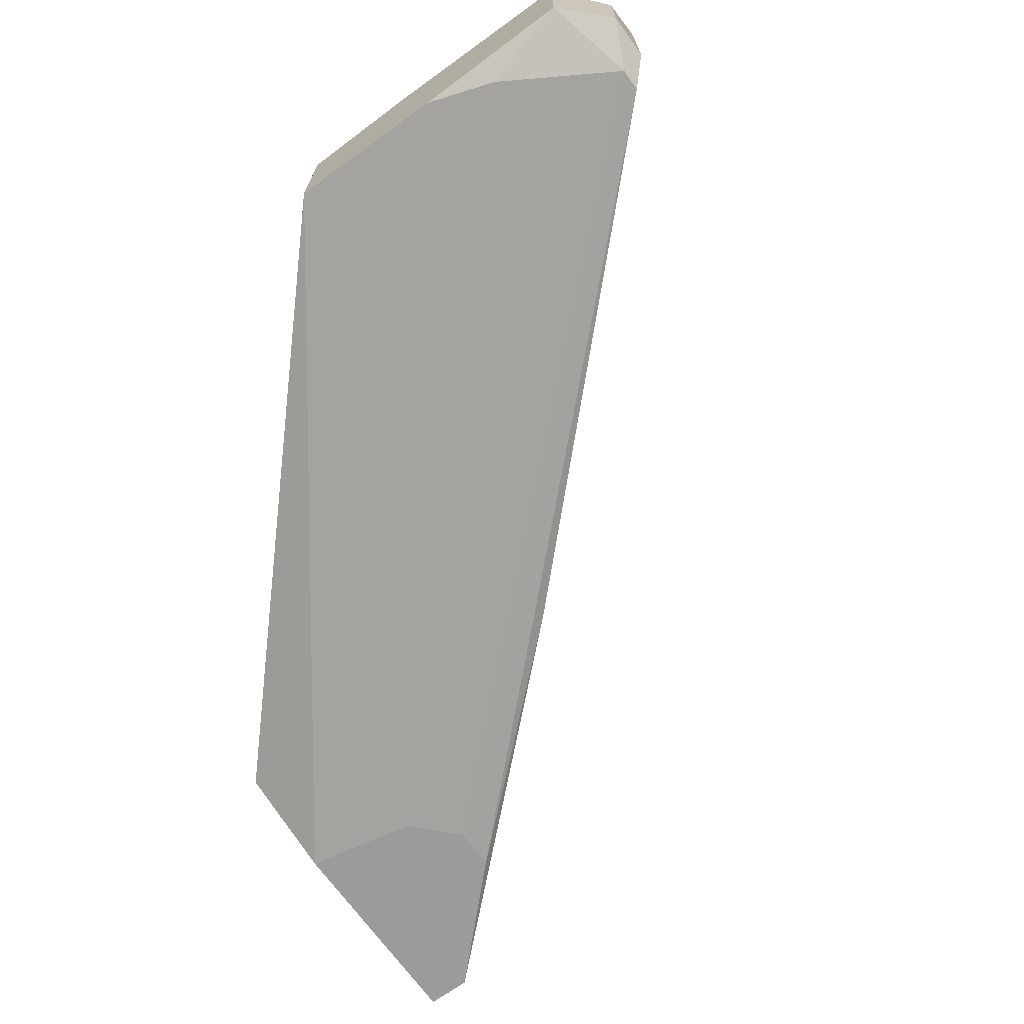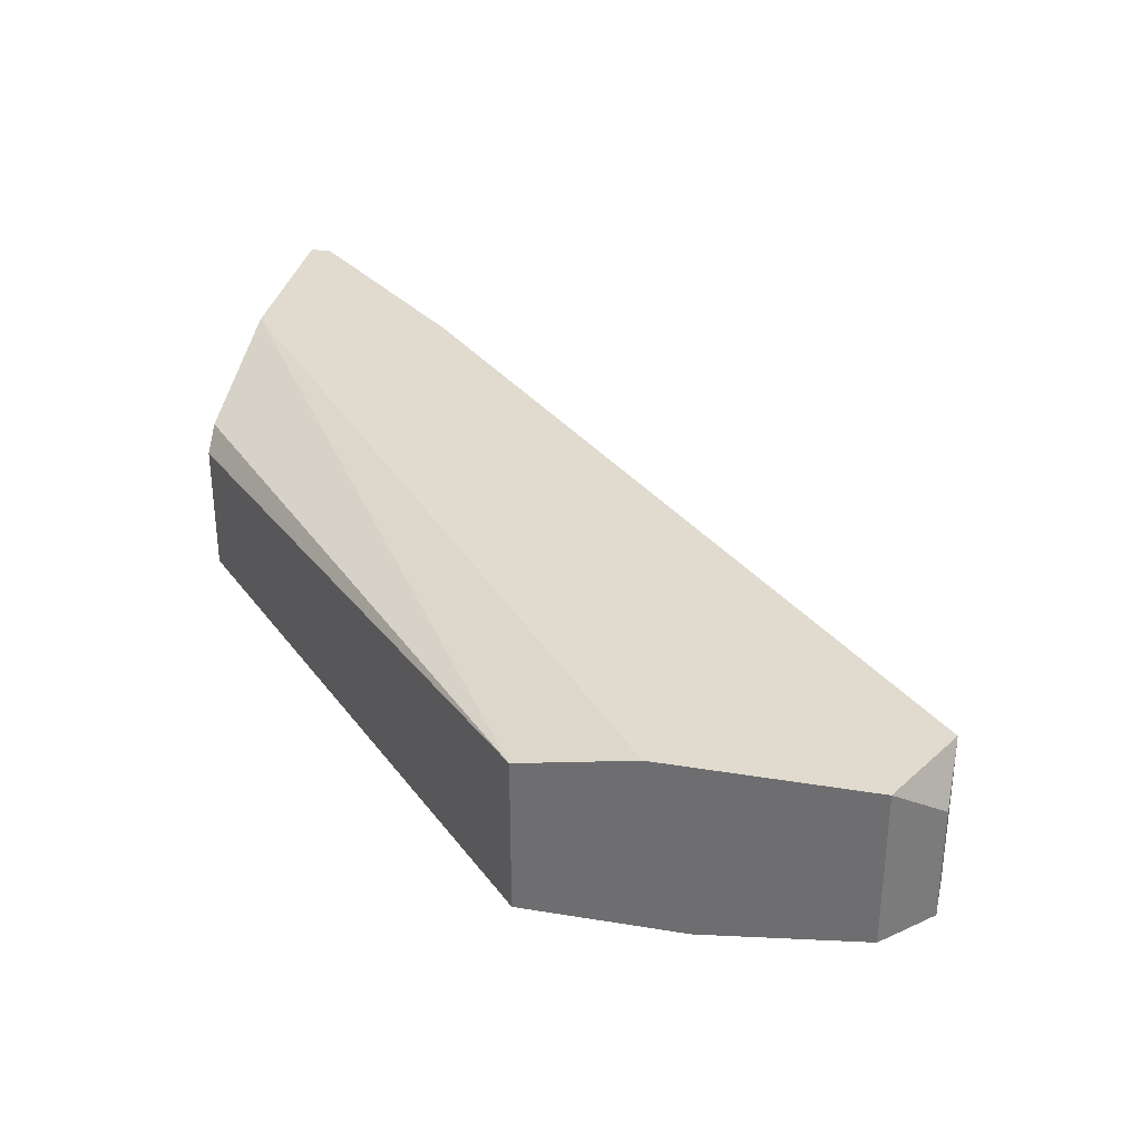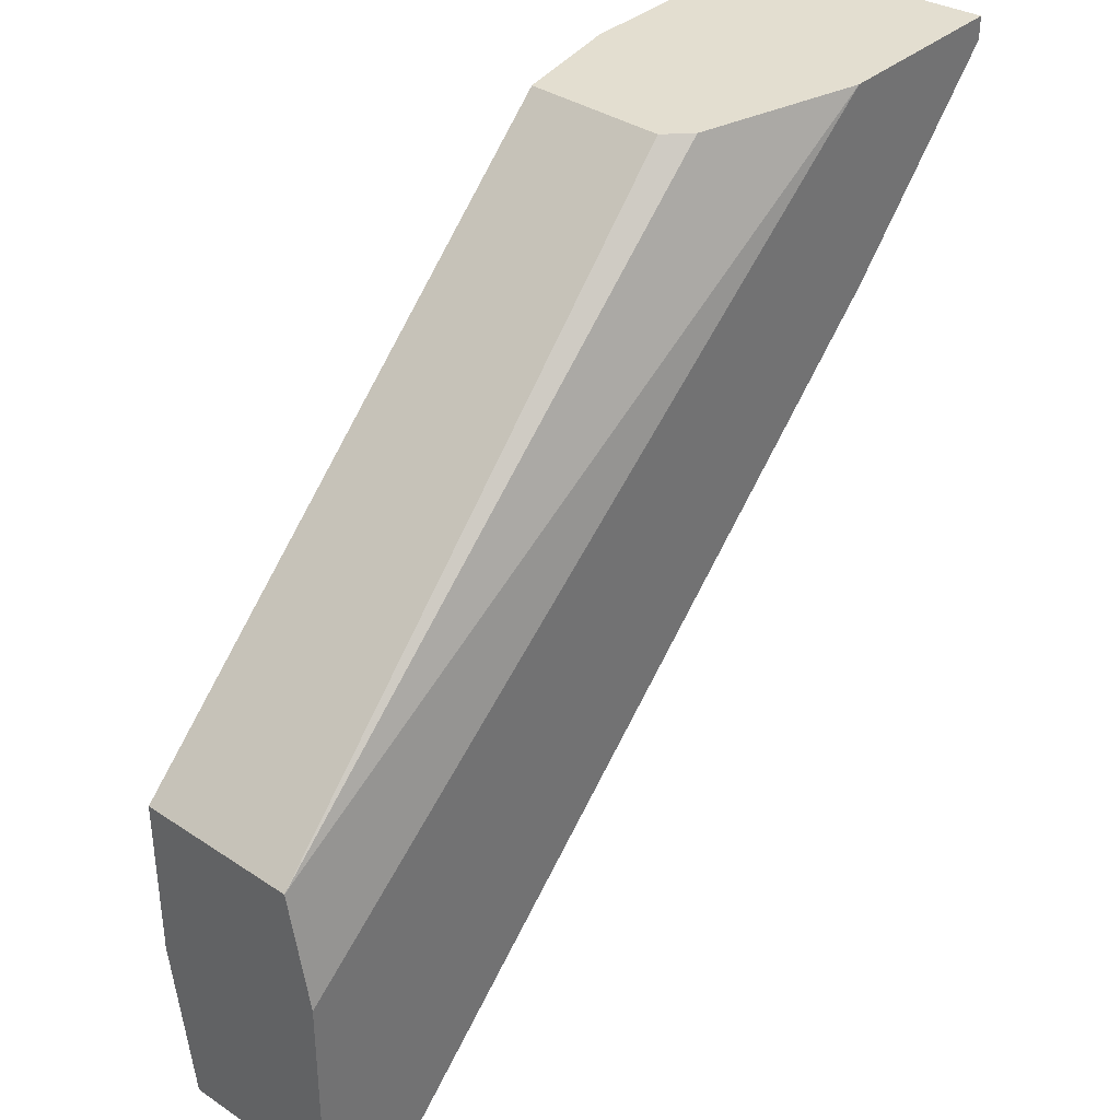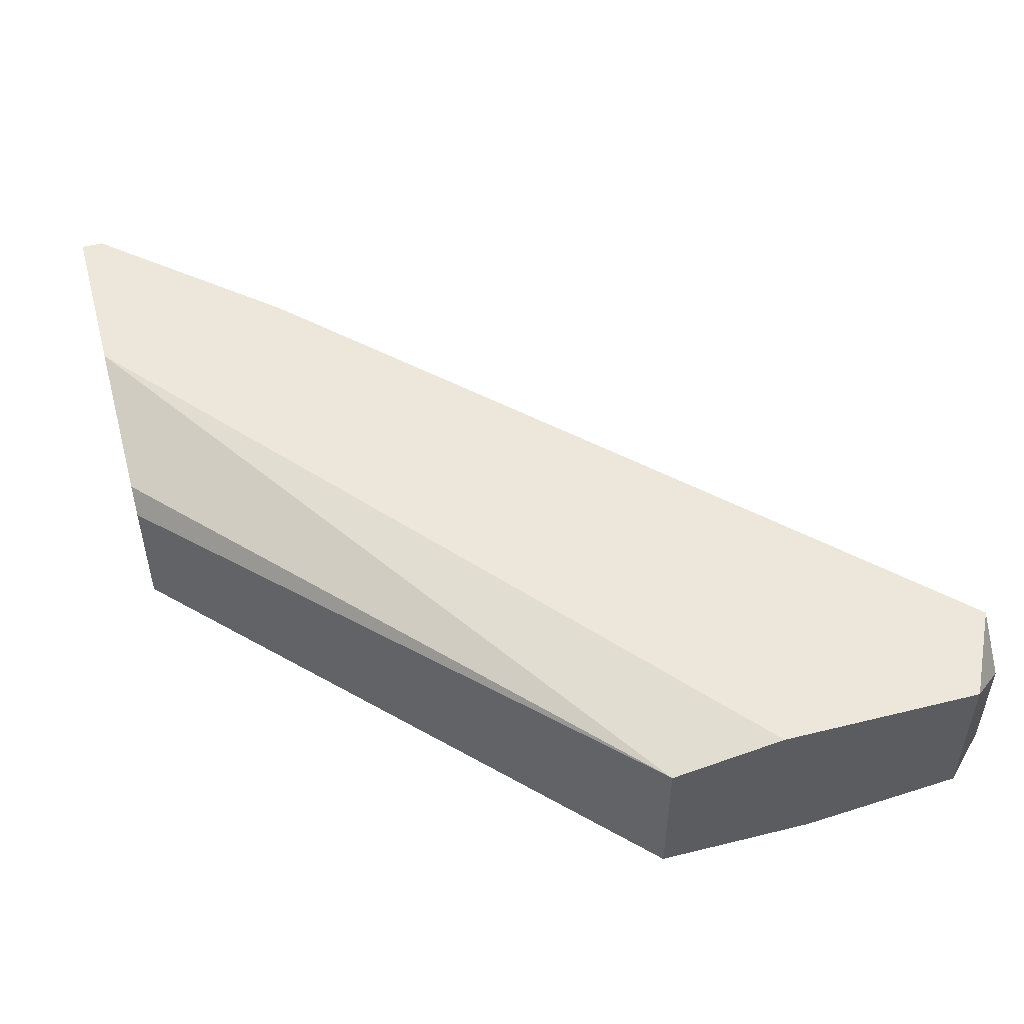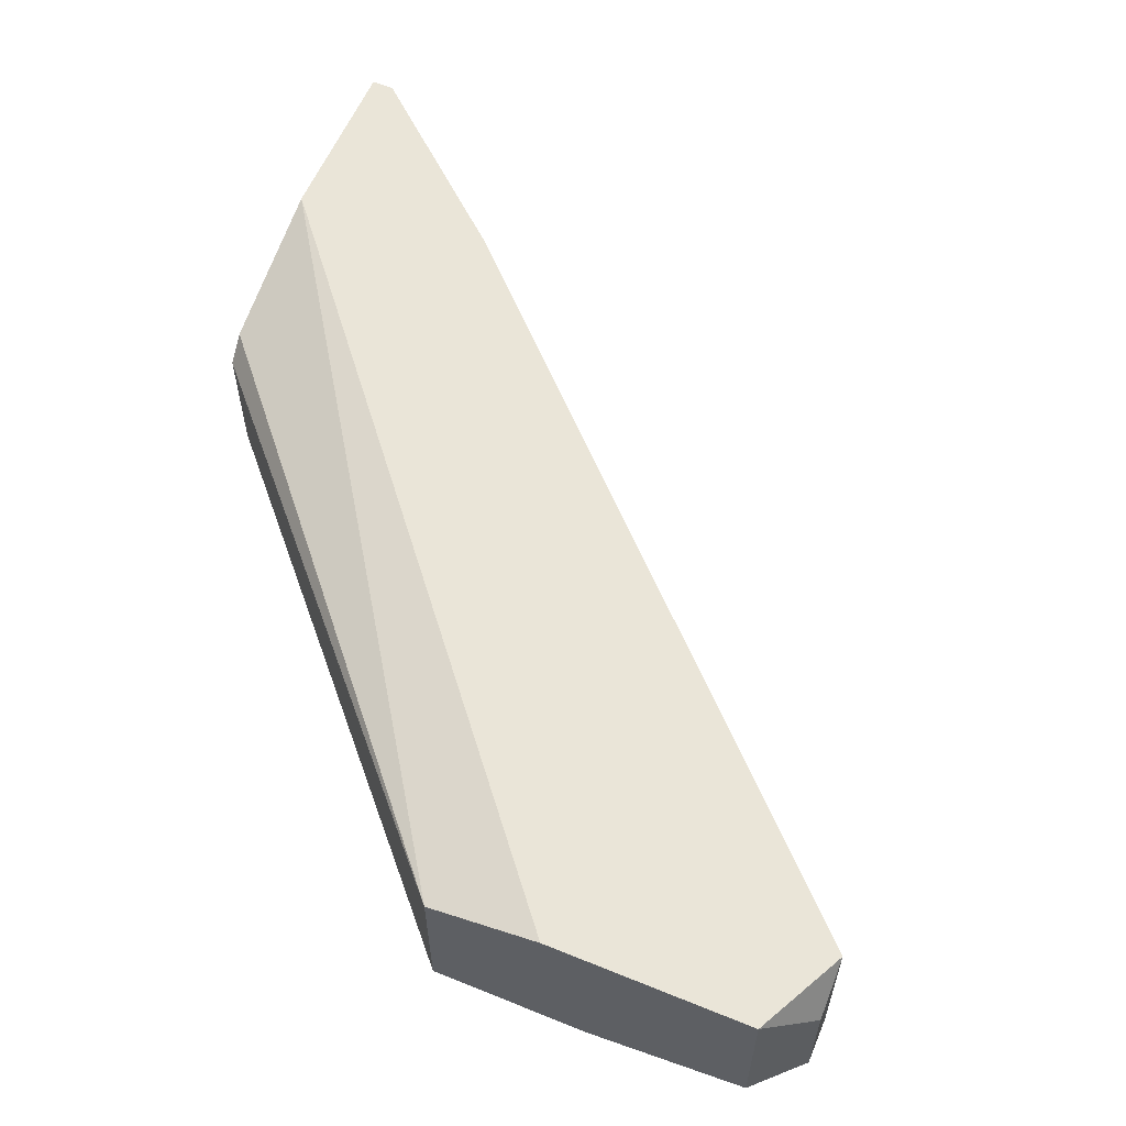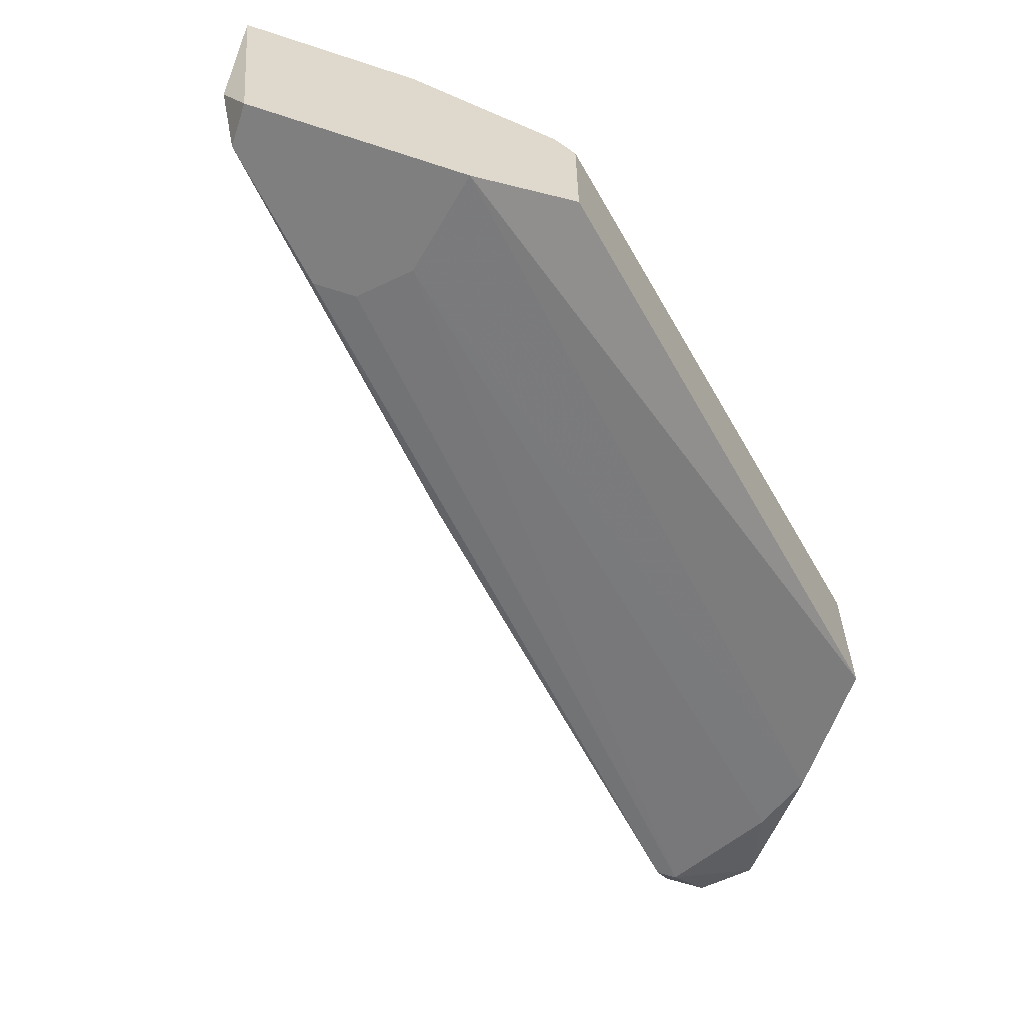
<metadata>
{"format":"obj","ext":"obj","renderer":"f3d","projection":"perspective","resolution":1024,"background":"white","views":[{"elev":-69.9,"azim":125.8,"up":"+Y"},{"elev":33.4,"azim":102.8,"up":"+Y"},{"elev":35.9,"azim":131.2,"up":"+Z"},{"elev":51.3,"azim":74.9,"up":"+Y"},{"elev":58.9,"azim":112.7,"up":"+Y"},{"elev":-59.8,"azim":-18.7,"up":"+Y"}]}
</metadata>
<code>
v 0.01924 -0.01117 -0.0203
v 0.01924 -0.01117 -0.03244
v 0.01924 -0.01252 -0.01355
v 0.01924 -0.02062 -0.03244
v 0.01924 -0.02197 -0.01355
v 0.01924 -0.02197 -0.02299
v -0.0118 -0.02332 -0.009507
v -0.0118 -0.01387 0.01344
v -0.0307 -0.02467 0.01344
v -0.0307 -0.02467 0.01074
v 0.01789 -0.02197 -0.02705
v -0.01045 -0.02332 0.01344
v -0.01045 -0.01522 0.01344
v 0.01384 -0.01117 -0.03515
v 0.01384 -0.02062 -0.03515
v 0.01384 -0.02197 -0.03379
v -0.0172 -0.02467 0.01344
v -0.02395 -0.02467 0.003991
v 0.01653 -0.02062 -0.03515
v 0.01653 -0.01387 -0.03515
v -0.02125 -0.01117 0.01344
v -0.02125 -0.02467 0.003991
v 0.01249 -0.02197 -0.03379
v -0.01855 -0.02467 0.006692
v -0.03205 -0.01117 0.01344
v -0.03205 -0.01117 0.01209
v -0.03205 -0.02062 0.01209
v -0.02261 -0.01117 0.001294
v -0.02261 -0.01252 0.001294
f 16 24 22
f 26 1 14
f 13 9 12
f 5 13 12
f 13 5 3
f 5 1 3
f 9 13 21
f 1 26 21
f 3 1 21
f 1 5 4
f 12 9 17
f 5 12 17
f 9 18 17
f 14 1 2
f 1 4 2
f 18 9 10
f 10 29 7
f 15 23 7
f 14 15 7
f 23 18 7
f 18 10 7
f 13 3 8
f 21 13 8
f 3 21 8
f 9 21 25
f 21 26 25
f 23 15 19
f 15 14 19
f 2 4 19
f 17 18 24
f 26 29 27
f 10 9 27
f 29 10 27
f 25 26 27
f 9 25 27
f 26 14 28
f 29 26 28
f 7 29 28
f 14 7 28
f 4 5 6
f 5 17 6
f 11 4 6
f 17 24 6
f 24 11 6
f 18 23 16
f 4 11 16
f 23 19 16
f 19 4 16
f 11 24 16
f 14 2 20
f 19 14 20
f 2 19 20
f 24 18 22
f 18 16 22

</code>
